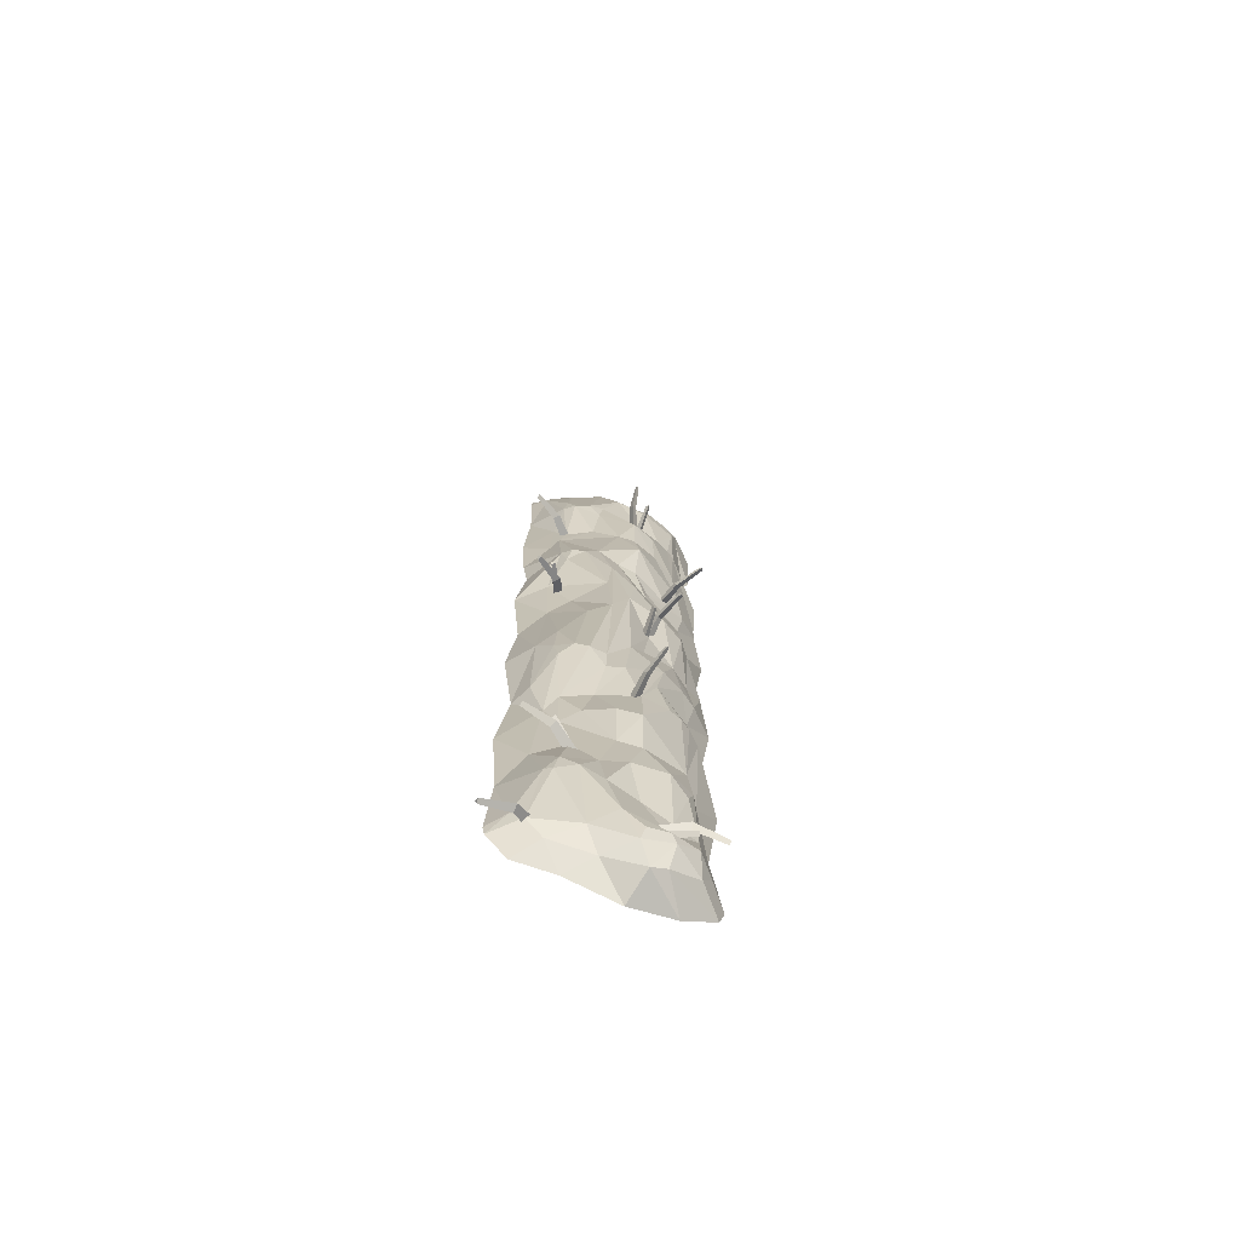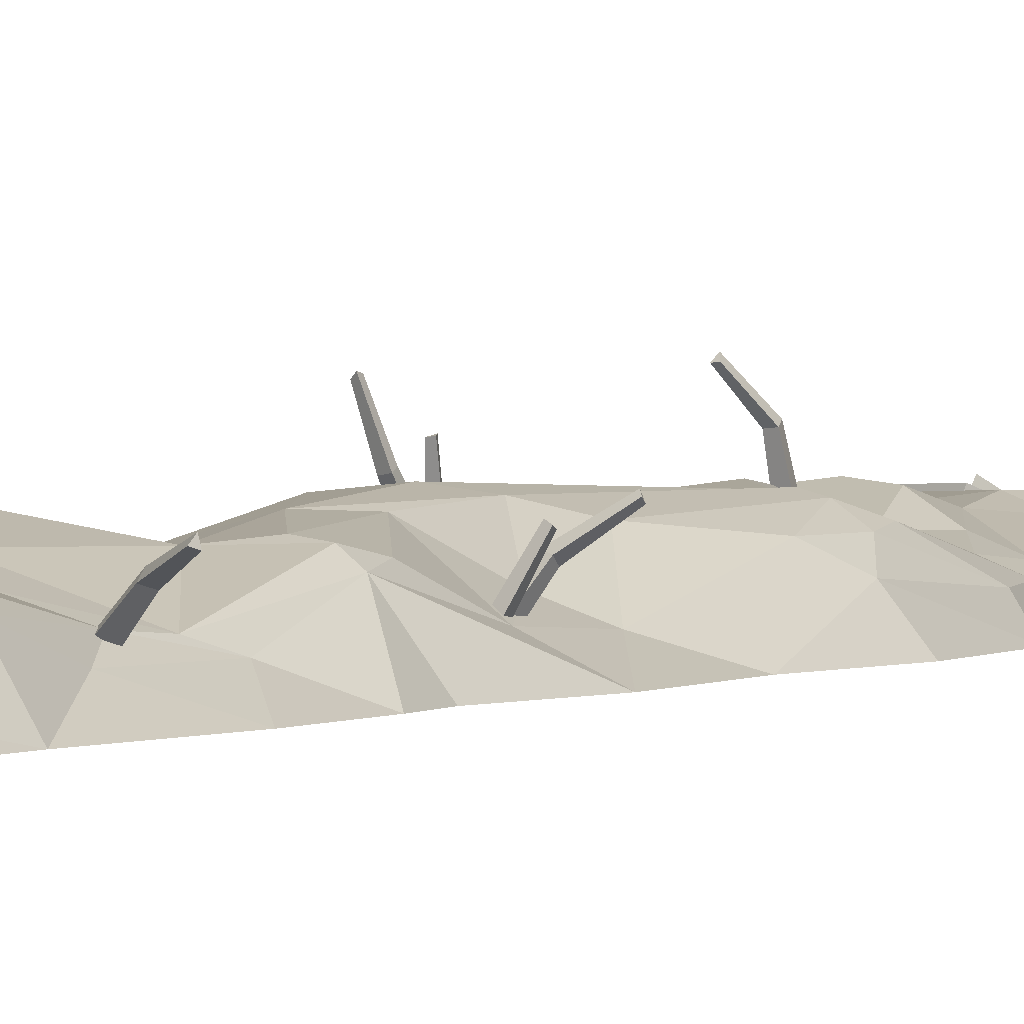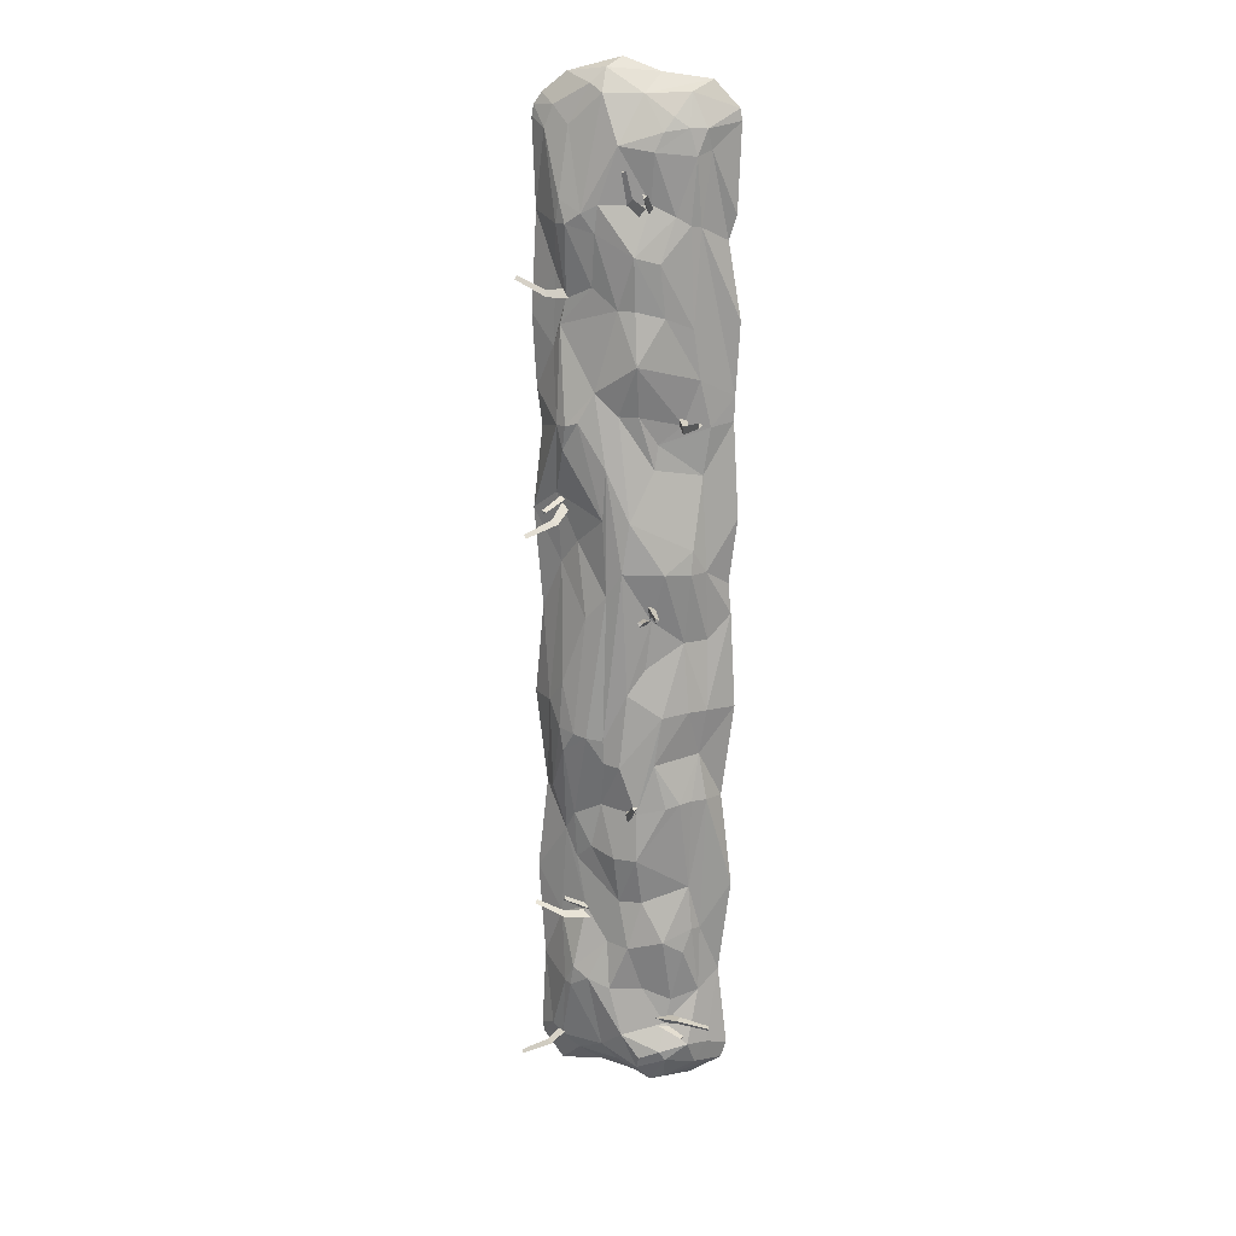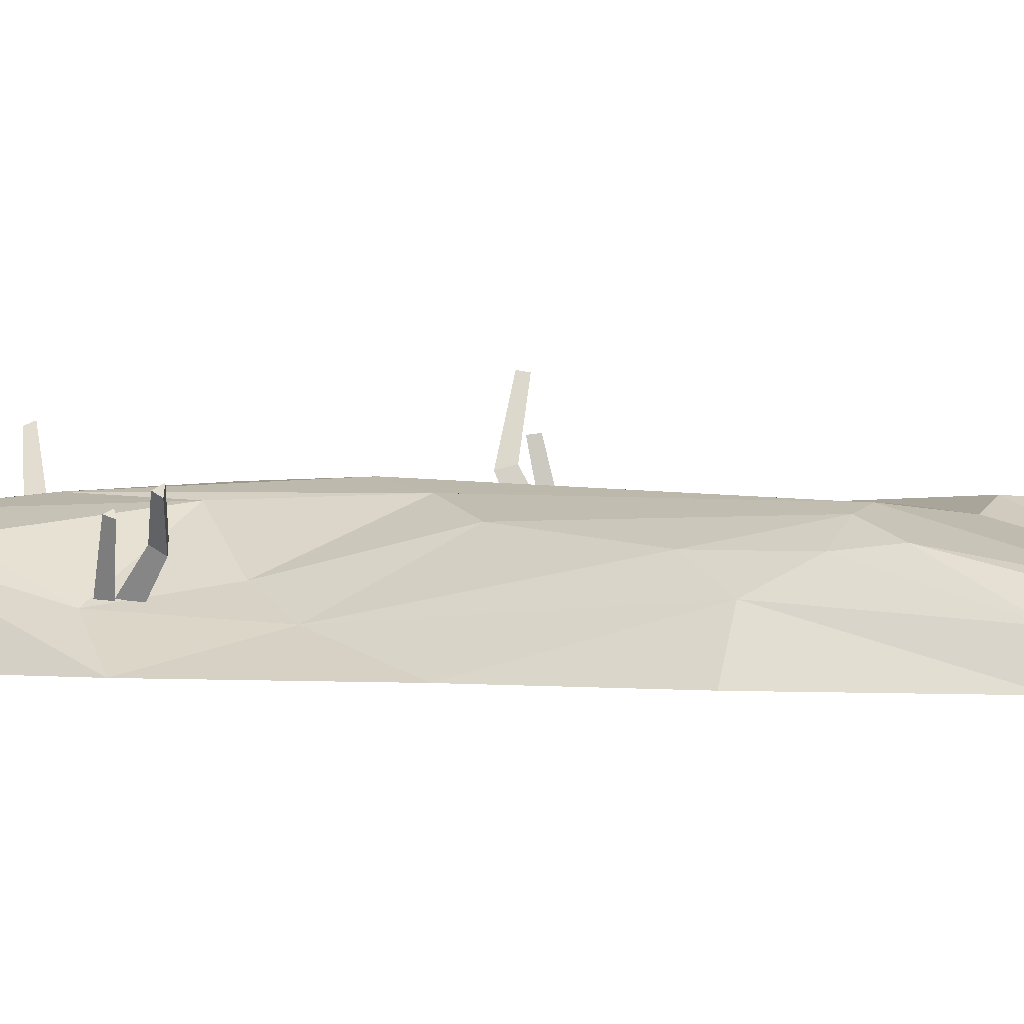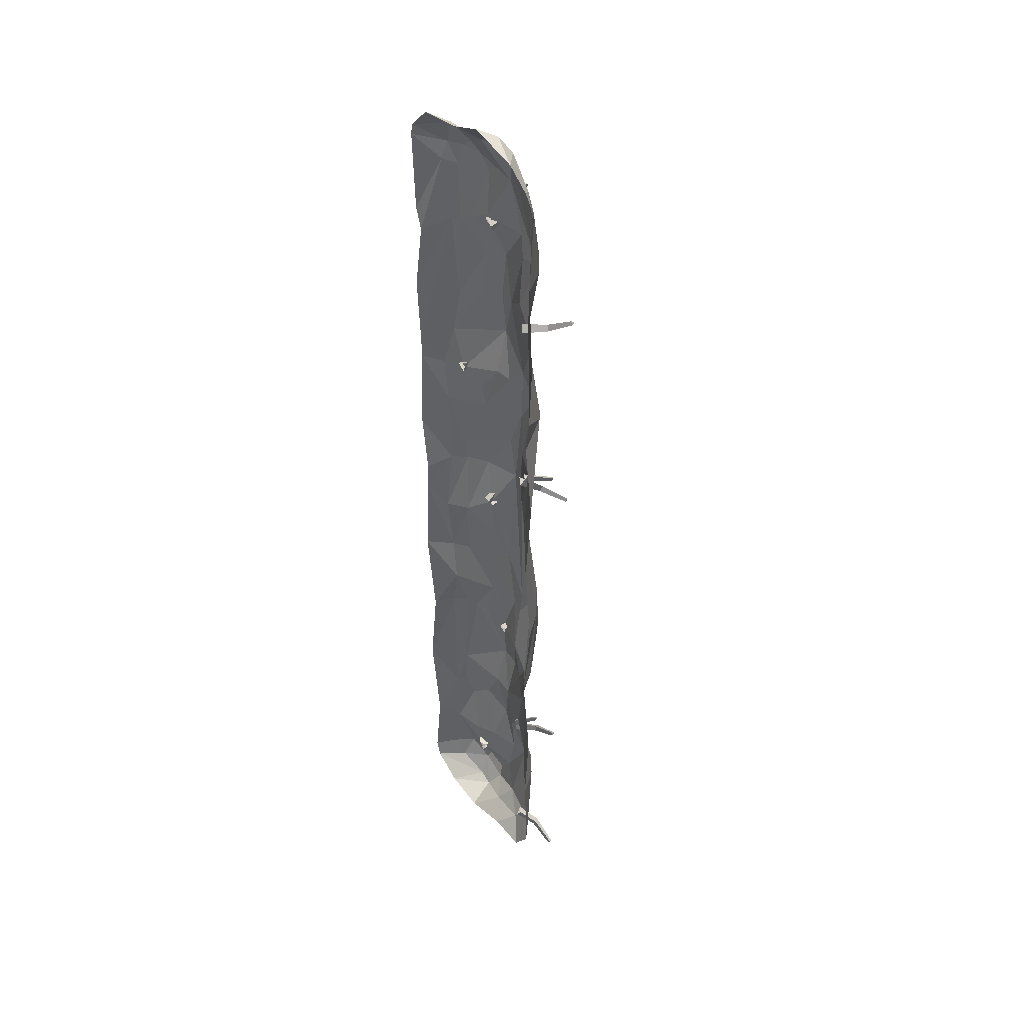
<metadata>
{"format":"obj","ext":"obj","renderer":"f3d","projection":"perspective","resolution":1024,"background":"white","views":[{"elev":-72.0,"azim":158.5,"up":"+Z"},{"elev":1.8,"azim":30.4,"up":"+Y"},{"elev":18.4,"azim":-167.3,"up":"+Z"},{"elev":1.7,"azim":110.8,"up":"+Y"},{"elev":42.2,"azim":52.3,"up":"+Z"}]}
</metadata>
<code>
v -16.48 52.62 -102.2
v -14 52.83 -101.7
v -15.1 54.75 -103.5
v -7.059 25.84 -121.1
v -10.69 25.3 -116.6
v -5.368 25.74 -115.6
v -8.754 41.8 -116.7
v -11.28 40.01 -113.5
v -7.384 40.33 -112.7
v 55.1 28.36 188.4
v 56.28 27.62 186.3
v 55.68 30.38 186.5
v 27.9 13.26 174.4
v 30.1 11.53 179.5
v 32.63 9.941 175
v 39.84 24.65 176.5
v 40.63 22.25 180.2
v 42.49 21.08 176.9
v 61.75 15.56 -284.2
v 60.35 15.17 -286.3
v 61.11 17.84 -285.7
v 32.56 9.98 -267.5
v 37.24 6.629 -266.7
v 34.21 5.786 -271.1
v 43.58 17.96 -277
v 46.21 14.6 -275.8
v 44 13.99 -279
v -48.66 40.12 115.1
v -46.45 40.99 115.9
v -47.39 42.1 113.5
v -30.73 12.23 107.1
v -35.2 12.06 110.8
v -30.43 13.93 112.6
v -36.02 27.98 106.1
v -38.91 26.55 109.2
v -35.42 27.92 110.6
v -45.07 14.83 265.6
v 29.74 14.98 266
v -42.16 14.42 214.6
v -16.53 21.92 226.7
v 35.93 19.18 215.2
v -24.92 23.14 167.1
v -9.405 27.36 170.9
v 40.02 9.611 147.5
v -25.15 26.54 -58.21
v -41.15 18.86 -109.9
v 11.39 21.05 -115.8
v -13.3 24.28 -174.2
v -12.81 20.35 -231.6
v 18.78 25.39 -226.4
v 33.86 19.55 -232.1
v -40.64 21.32 -265.1
v -60.29 0.008683 268.5
v 3.513 0.005429 300.5
v 53.3 0.004503 268.5
v 49.16 0.02459 100.9
v -38.46 0.02121 -295.2
v -39 16.73 161
v 15.84 20.74 182
v -42.4 13.91 133.1
v 35.72 21.25 106.4
v 8.375 29.07 55.4
v 38.67 11.03 65.78
v -39.81 20.85 25.16
v -18.42 24.07 -1.895
v -15.03 24.28 -30.54
v -5.458 29.1 -45.17
v 33.47 22.46 -42.49
v -35.07 23.04 -111.1
v -10.95 29.24 -117
v 8.042 28.11 -87.84
v 28.32 16.53 -124.8
v 32.81 24.04 -83.07
v -11.15 30.25 -145.7
v -37.15 20.1 -205.8
v -29.7 17.94 -238.1
v -44.93 11.84 -232.7
v -12.38 27.23 -274.7
v -1.556 26.05 -260.8
v -11.06 13.74 282.6
v 52.18 0.00376 274.9
v 51.49 0.02002 219.6
v -59.06 0.004297 122
v 52.09 0.02057 122.1
v -57.07 0.01047 15.81
v 49.84 0.005765 -4.286
v -54.72 0.01247 -112.1
v 48.4 0.009748 -112.8
v -54.54 0.007296 -223.6
v 50.83 0.01663 -224.6
v -57.17 0.0157 -282.8
v 40.47 0.003879 -295.4
v -37.12 17.25 215.6
v -29.46 19.62 220.4
v -18.93 25.35 253.8
v 10.38 18.9 283.1
v -22.51 26.16 196.1
v 2.251 28.68 -145.9
v -35.83 10.71 283.8
v 44.45 8.283 -267.3
v -23.43 23.3 264
v 0.3816 26.09 256.9
v 11.39 25.86 226.1
v 20.63 25.81 221.5
v 29.84 23.86 215.6
v 33.78 20.51 228.2
v -9.246 30.08 199.7
v 0.4497 26.54 171.1
v 35.23 13.71 160.3
v 31.44 14.82 174.6
v -33.45 14.87 107.9
v -10.96 24.37 113.2
v -11.16 31.43 141.9
v 0.2392 25.24 113.4
v 22.5 27.2 109.2
v 29.94 25.85 106.7
v 13.36 25.69 125.9
v -43.58 9.238 79.35
v -40.46 19 38.69
v -7.46 32.08 55.77
v -18.85 20.52 83.55
v 6.123 30.29 84.24
v 32.14 23.09 92.8
v -35.41 16.8 -15.54
v -26.47 27.96 26.15
v -3.495 33.32 26.96
v 18.85 26.23 -1.906
v 5.939 30.74 12.46
v 25.69 15.74 39.5
v 36.59 8.766 25.15
v -38.88 19.16 -56.18
v 8.267 29.75 -73.52
v 17.97 30.27 -72.33
v 25.69 28.51 -70.96
v 35.4 22.49 -69.46
v -43.58 11.49 -83.07
v -27.63 26.23 -113.5
v -20.76 26.83 -87.04
v -39.18 15.79 -164.9
v 0.4437 23.45 -174.9
v 17.4 20.38 -142.7
v 34.57 11.35 -137
v 27.43 14.31 -153
v 21.59 16.6 -183.4
v -41.55 16.84 -191.3
v -26.29 25.6 -198.3
v -5.412 26.27 -203.9
v 5.825 25.02 -231.6
v 7.957 21.4 -202.4
v 38.31 8.418 -192.7
v 28 23.25 -220.5
v -26.54 19.06 -253.7
v -24.71 26.52 -269.6
v 12.07 18.42 -272.6
v 30.07 22 -233
v -59.16 0.007479 274.9
v -45.1 0.006655 289.5
v -46.69 11.41 254.5
v -58.46 0.005486 219.6
v -17.44 0.004863 292.9
v 10.26 9.962 295.6
v 33.9 0.004965 292.5
v 39.54 8.183 275.7
v 47.62 0.00384 281.4
v 44.45 8.297 263.5
v -54.12 0.005186 206.3
v -61.39 0.004927 163.3
v 38.28 9.822 188.7
v 54.44 0.006273 163.3
v -61.75 0.005748 53.27
v -58.64 0.003417 108.3
v 54.75 0 53.18
v -58.72 0.007017 -1.88
v -47.04 8.118 -15.48
v -61.74 0.005571 -56.96
v 42.85 14.64 -56.32
v 54.76 0.01664 -57.06
v -48.05 12.96 -56
v 42.4 10.96 -110.7
v -61.48 0.004866 -167.6
v 54.51 0.002995 -167.5
v -45.29 10.93 -192.7
v -60.28 0.01182 -272.3
v 53.29 0.004439 -272.3
v -50.08 11.07 -267.3
v -43.73 14.48 -279.5
v -26.15 18.36 -289.3
v -12.78 0.02097 -300.5
v -17.39 17.84 -292.9
v 3.796 11.53 -285.5
v 17.07 0.005789 -293.1
v 28.13 8.994 -281.6
v 37.98 11.2 -272.7
v 52.16 0.00376 -278.7
v -40.36 18.52 251.6
v -36.28 18.88 266
v -28.3 19.61 271.6
v 13.36 24.95 211.1
v -47.57 9.354 106.4
v -20.42 18.9 97.46
v -1.568 31.23 -88.46
v -10.67 24.41 -282.3
v 17.85 14.28 287.6
v -46.68 12.44 25.32
v -48.5 12.55 -110.7
v -27.8 24.91 -275.2
v 49.12 25.25 -178
v 49.82 25.1 -180.4
v 49.71 27.69 -179.3
v 17.99 18.23 -190
v 20.66 14.76 -186.2
v 22.15 14.44 -191.4
v 31.78 27.07 -187.1
v 32.75 23.57 -184.5
v 33.84 23.33 -188.4
v 32.64 23.28 -175
v 33.54 23.64 -177.4
v 32.02 25.75 -176.2
v 18.23 16.68 -185.5
v 20.14 13.9 -183.4
v 21.56 14.48 -187
v 51.97 32.01 46.12
v 51.56 30.69 44
v 50.46 33.29 44.1
v 28.99 10.83 59.76
v 34.44 11.14 61.74
v 33.55 8.301 57.19
v 34.89 23.2 50.32
v 38.64 22.28 52.54
v 37.99 20.2 49.21
v 42.62 27.53 59.43
v 42.1 26.71 57.09
v 40.26 28.54 58.24
v 31.91 12.35 63.27
v 35.72 11.97 64.33
v 34.89 10.7 60.65
v -7.494 41.85 246
v -5.105 41.02 245.9
v -5.537 43.68 245.1
v -11.63 21.85 218.7
v -14.66 21.04 223.6
v -9.527 19.25 223.4
v -6.345 34.83 227.7
v -9.009 33.01 230.7
v -5.248 31.7 230.6
v -17.48 36.29 233.6
v -14.97 36.01 233.5
v -16.1 37.82 231.7
v -15.89 22.27 220.9
v -17.57 21.19 224.3
v -13.61 20.75 224.2
v -26.61 51.6 6.507
v -28.34 50.55 8.03
v -26.28 52.03 9.284
v -15.3 19.62 2.932
v -17.2 22.74 -1.592
v -20.91 20.48 1.682
v -18.28 34.2 10.38
v -19.65 35.31 6.292
v -22.37 33.66 8.691
v -15.14 41 0.127
v -16.67 40.33 2.026
v -13.93 40.63 2.658
v -14.13 22.09 -1.038
v -15.96 23.82 -4.105
v -18.37 22.76 -1.115
v -53.79 23.71 -253.1
v -53.81 22.8 -250.7
v -54.3 25.57 -251
v -20.01 19.67 -250.7
v -23.16 16.9 -254.7
v -23.2 14.94 -249.6
v -35.01 26.25 -247.7
v -36.2 23.43 -251
v -36.23 21.99 -247.3
v -38.52 25.69 -259.9
v -38.82 25.26 -257.5
v -37.89 27.83 -258.2
v -21.24 19.37 -255.3
v -23.29 16.94 -257.7
v -23.77 16.25 -253.8
f 1 2 3
f 8 9 2 1
f 2 9 7 3
f 8 1 3 7
f 5 8 7 4
f 5 6 9 8
f 7 9 6 4
f 10 11 12
f 17 18 11 10
f 11 18 16 12
f 17 10 12 16
f 14 17 16 13
f 14 15 18 17
f 16 18 15 13
f 19 20 21
f 26 27 20 19
f 20 27 25 21
f 26 19 21 25
f 23 26 25 22
f 23 24 27 26
f 25 27 24 22
f 28 29 30
f 35 36 29 28
f 29 36 34 30
f 35 28 30 34
f 32 35 34 31
f 32 33 36 35
f 34 36 33 31
f 37 196 195
f 195 93 39
f 196 95 195
f 197 101 196
f 196 101 95
f 195 94 93
f 195 95 94
f 95 40 94
f 197 80 101
f 101 102 95
f 80 102 101
f 95 102 40
f 80 96 102
f 40 102 103
f 96 104 102
f 102 104 103
f 96 38 104
f 104 106 105
f 38 106 104
f 106 41 105
f 39 93 58
f 39 58 60
f 93 94 97
f 93 97 58
f 94 40 107
f 94 107 97
f 97 107 42
f 97 42 58
f 107 43 42
f 107 108 43
f 40 103 107
f 103 198 107
f 107 198 108
f 198 59 108
f 103 104 198
f 104 105 198
f 198 105 59
f 59 110 109
f 59 109 108
f 105 110 59
f 105 41 110
f 110 44 109
f 60 111 199
f 58 42 60
f 42 113 60
f 60 113 111
f 42 43 113
f 113 112 111
f 43 108 113
f 108 117 113
f 113 117 114
f 113 114 112
f 108 109 117
f 117 116 115
f 109 116 117
f 109 61 116
f 199 200 118
f 199 111 200
f 118 200 121
f 118 121 119
f 121 120 119
f 111 112 200
f 112 121 200
f 112 114 121
f 114 122 120
f 121 114 120
f 114 117 122
f 122 117 115
f 122 115 62
f 115 116 123
f 115 123 62
f 123 63 62
f 116 61 123
f 123 61 63
f 64 125 124
f 174 64 124
f 119 120 125
f 119 125 64
f 125 65 124
f 125 126 65
f 120 126 125
f 120 122 126
f 126 122 128
f 126 128 132
f 122 62 128
f 62 129 128
f 129 127 128
f 62 63 129
f 129 130 127
f 63 130 129
f 124 45 131
f 124 131 178
f 65 66 124
f 124 66 45
f 66 67 45
f 65 126 67
f 65 67 66
f 126 132 67
f 132 128 133
f 128 127 134 133
f 127 68 134
f 127 130 68
f 68 135 134
f 178 131 136
f 131 138 136
f 136 138 69
f 136 69 46
f 131 45 138
f 138 137 69
f 138 70 137
f 45 70 138
f 45 67 201
f 45 201 70
f 70 201 47
f 67 132 71 201
f 201 71 47
f 132 133 71
f 133 72 71
f 71 72 47
f 134 73 133
f 133 73 72
f 134 135 73
f 46 69 139
f 137 74 69
f 69 74 139
f 74 48 139
f 137 70 74
f 70 47 98 74
f 48 74 140
f 74 98 140
f 47 141 98
f 98 141 140
f 47 72 141
f 141 143 140
f 141 72 143
f 72 73 142
f 72 142 143
f 143 142 144
f 182 139 145
f 139 146 145
f 145 146 75
f 145 75 77
f 146 76 75
f 139 48 146
f 146 49 76
f 48 147 146
f 140 147 48
f 147 148 49
f 146 147 49
f 140 149 147
f 147 149 148
f 149 50 148
f 140 143 144 149
f 144 151 149
f 149 151 50
f 144 142 150
f 144 150 151
f 151 150 51
f 75 76 77
f 77 152 52
f 52 152 153
f 76 152 77
f 76 49 152
f 152 79 153
f 153 79 78
f 49 79 152
f 49 148 79
f 79 202 78
f 148 50 79
f 79 154 202
f 79 50 154
f 151 155 50
f 50 155 154
f 151 51 155
f 155 51 193
f 154 155 193
f 196 37 99
f 99 37 156
f 37 53 156
f 99 156 157
f 37 195 158
f 195 39 158
f 158 39 166
f 158 166 159
f 158 159 53
f 37 158 53
f 197 99 80
f 197 196 99
f 80 99 157
f 80 157 160
f 161 80 160
f 161 160 54
f 96 80 161
f 38 96 203
f 96 161 203
f 161 54 162
f 203 161 162
f 38 203 163
f 163 203 162 164
f 106 38 163 165
f 163 164 81
f 165 163 81
f 165 81 55
f 106 165 41
f 165 55 82
f 41 165 82
f 166 39 167
f 44 110 168
f 110 41 168
f 168 41 82
f 44 168 169
f 168 82 169
f 60 83 39
f 60 199 83
f 199 171 83
f 39 83 167
f 61 109 44
f 84 44 169
f 61 44 84
f 61 84 56
f 118 119 204
f 118 204 170 171
f 199 118 171
f 63 61 172
f 172 61 56
f 119 64 204
f 64 174 204
f 174 173 204
f 204 173 85
f 170 204 85
f 130 63 172
f 130 172 86
f 124 178 174
f 174 178 173
f 173 178 175
f 135 68 176
f 68 130 176
f 176 130 86
f 176 86 177
f 136 46 205
f 136 205 87
f 178 136 175
f 175 136 87
f 73 135 179
f 179 135 176
f 176 177 88
f 179 176 88
f 46 139 205
f 139 182 205
f 182 180 205
f 205 180 87
f 150 142 181
f 142 73 179
f 142 179 88
f 181 142 88
f 145 77 182
f 182 77 89
f 182 89 180
f 150 181 90
f 51 150 90
f 77 52 185
f 77 185 89
f 89 185 183
f 100 51 90
f 100 90 184
f 185 52 186
f 185 186 91 183
f 153 206 52
f 52 206 186
f 206 187 186
f 186 187 91
f 91 187 57
f 206 189 187
f 187 189 57
f 153 78 202 206
f 206 202 189
f 189 188 57
f 202 190 189
f 189 190 188
f 190 191 188
f 202 154 190
f 154 192 190
f 190 192 191
f 154 193 192
f 192 92 191
f 193 51 100
f 193 100 194
f 194 100 184
f 192 193 194 92
f 207 208 209
f 214 215 208 207
f 208 215 213 209
f 214 207 209 213
f 211 214 213 210
f 211 212 215 214
f 213 215 212 210
f 216 217 218
f 220 221 217 216
f 217 221 219 218
f 220 216 218 219
f 222 223 224
f 229 230 223 222
f 223 230 228 224
f 229 222 224 228
f 226 229 228 225
f 226 227 230 229
f 228 230 227 225
f 231 232 233
f 235 236 232 231
f 232 236 234 233
f 235 231 233 234
f 237 238 239
f 244 245 238 237
f 238 245 243 239
f 244 237 239 243
f 241 244 243 240
f 241 242 245 244
f 243 245 242 240
f 246 247 248
f 250 251 247 246
f 247 251 249 248
f 250 246 248 249
f 252 253 254
f 259 260 253 252
f 253 260 258 254
f 259 252 254 258
f 256 259 258 255
f 256 257 260 259
f 258 260 257 255
f 261 262 263
f 265 266 262 261
f 262 266 264 263
f 265 261 263 264
f 267 268 269
f 274 275 268 267
f 268 275 273 269
f 274 267 269 273
f 271 274 273 270
f 271 272 275 274
f 273 275 272 270
f 276 277 278
f 280 281 277 276
f 277 281 279 278
f 280 276 278 279

</code>
